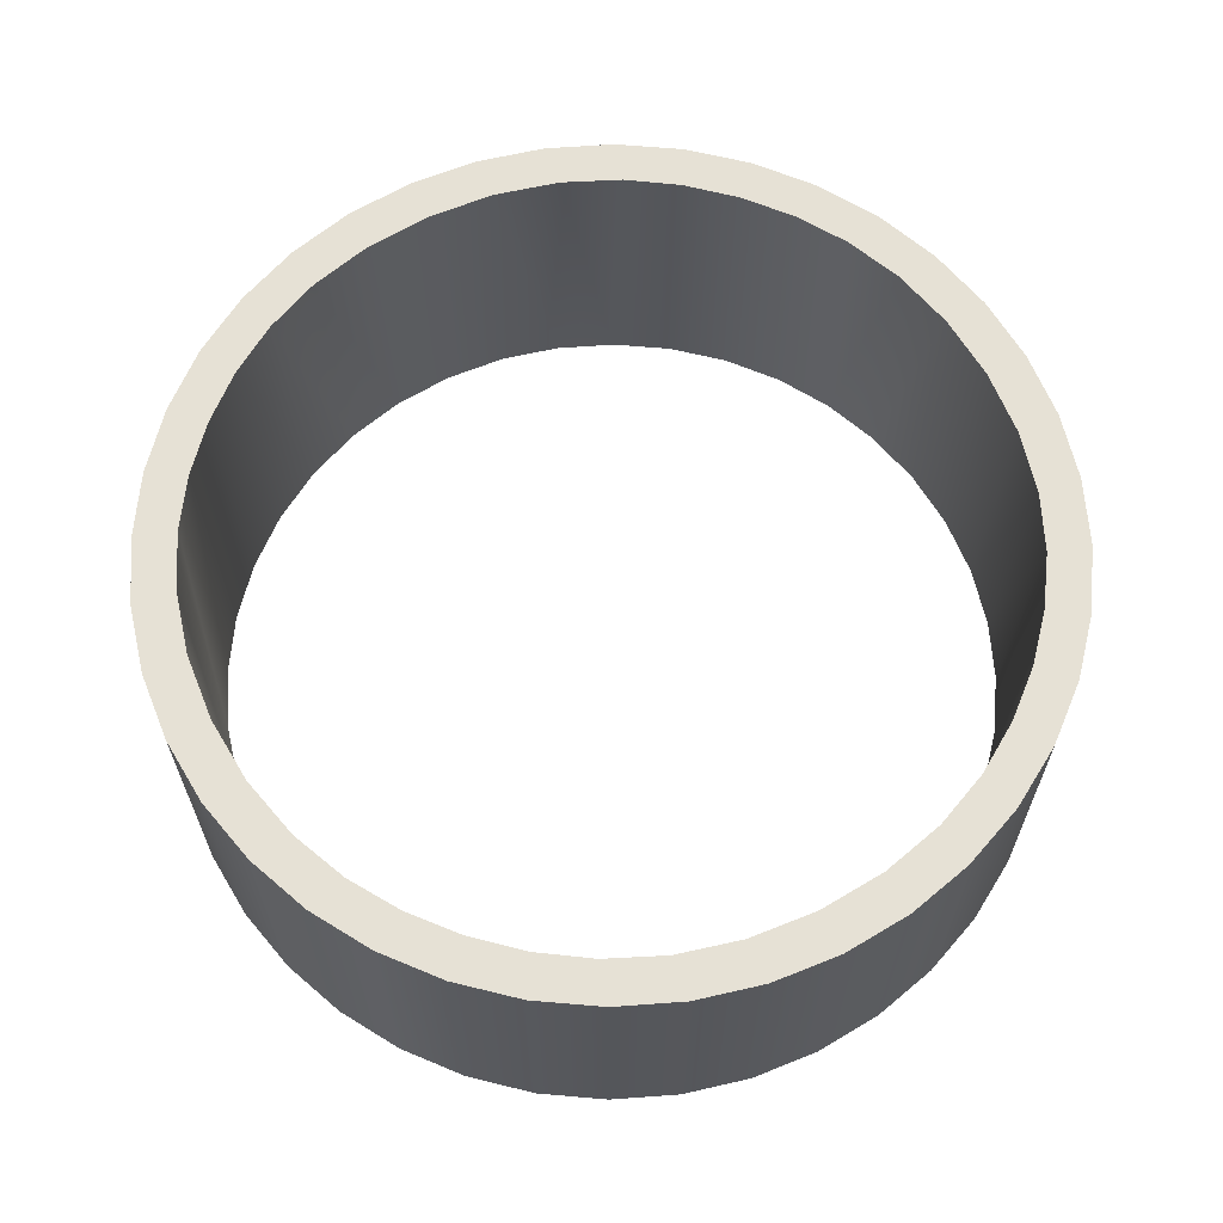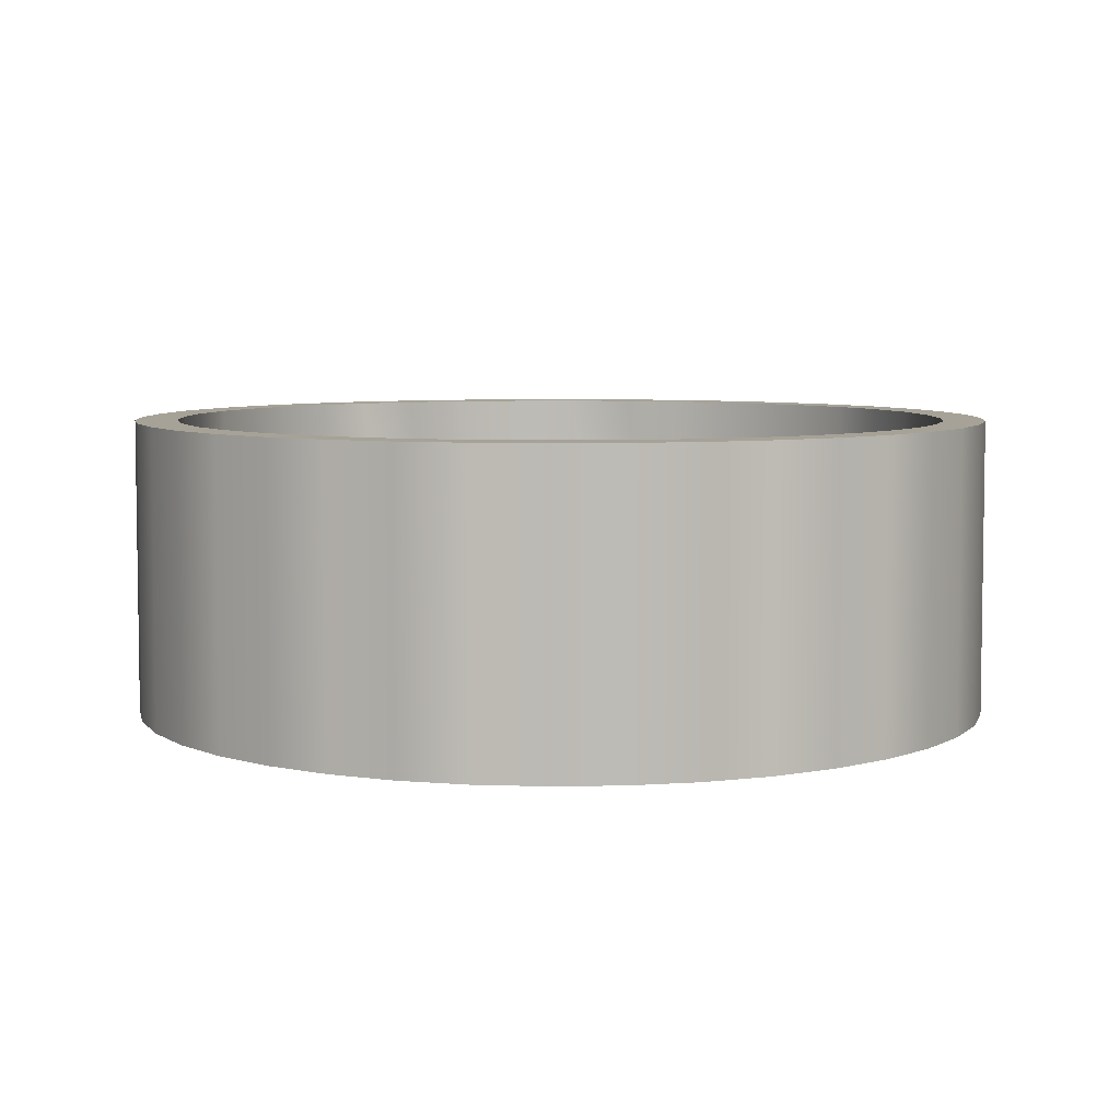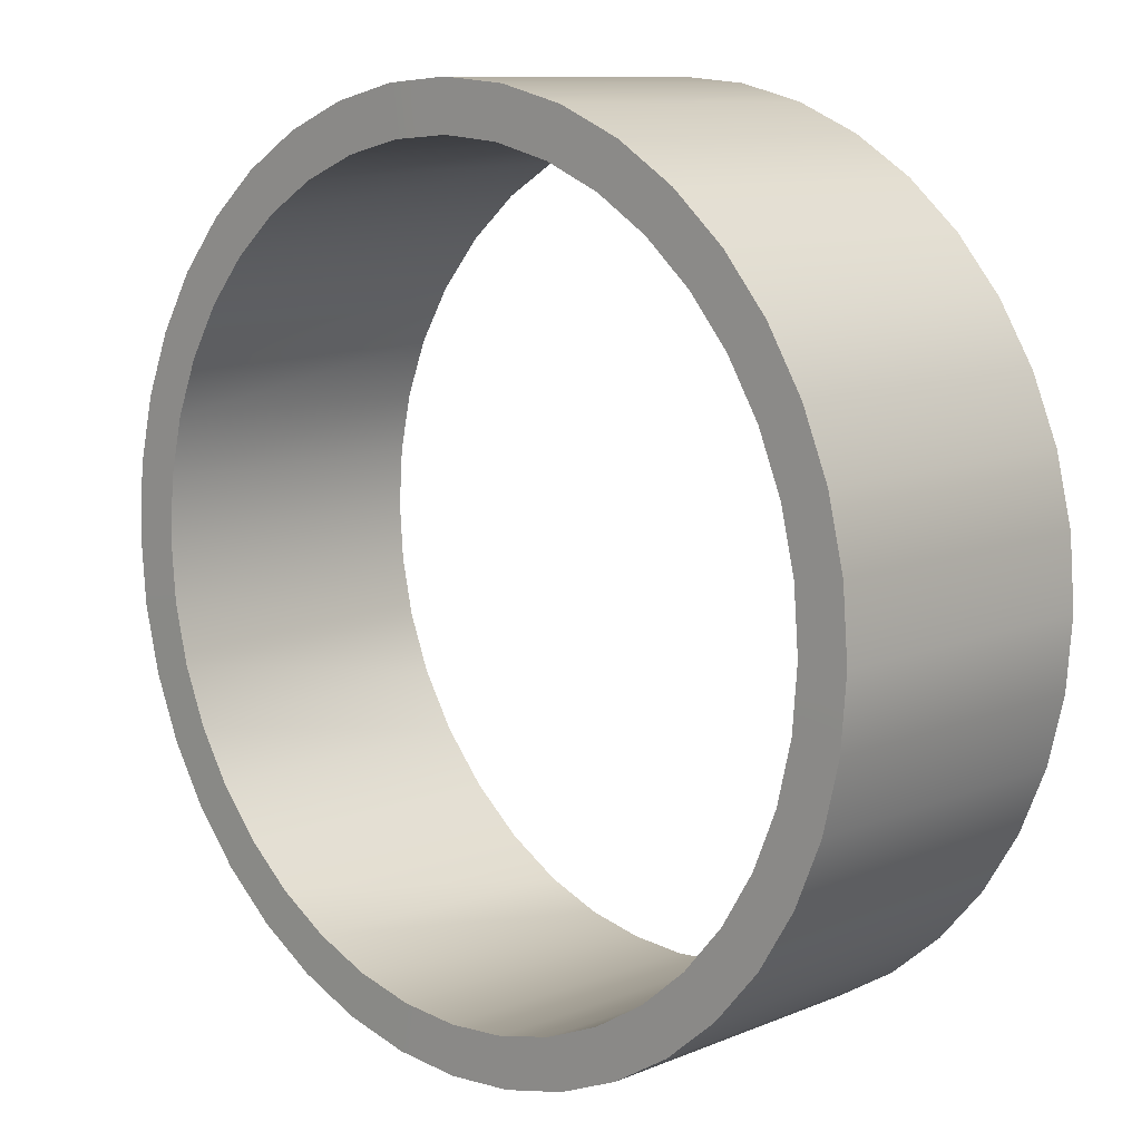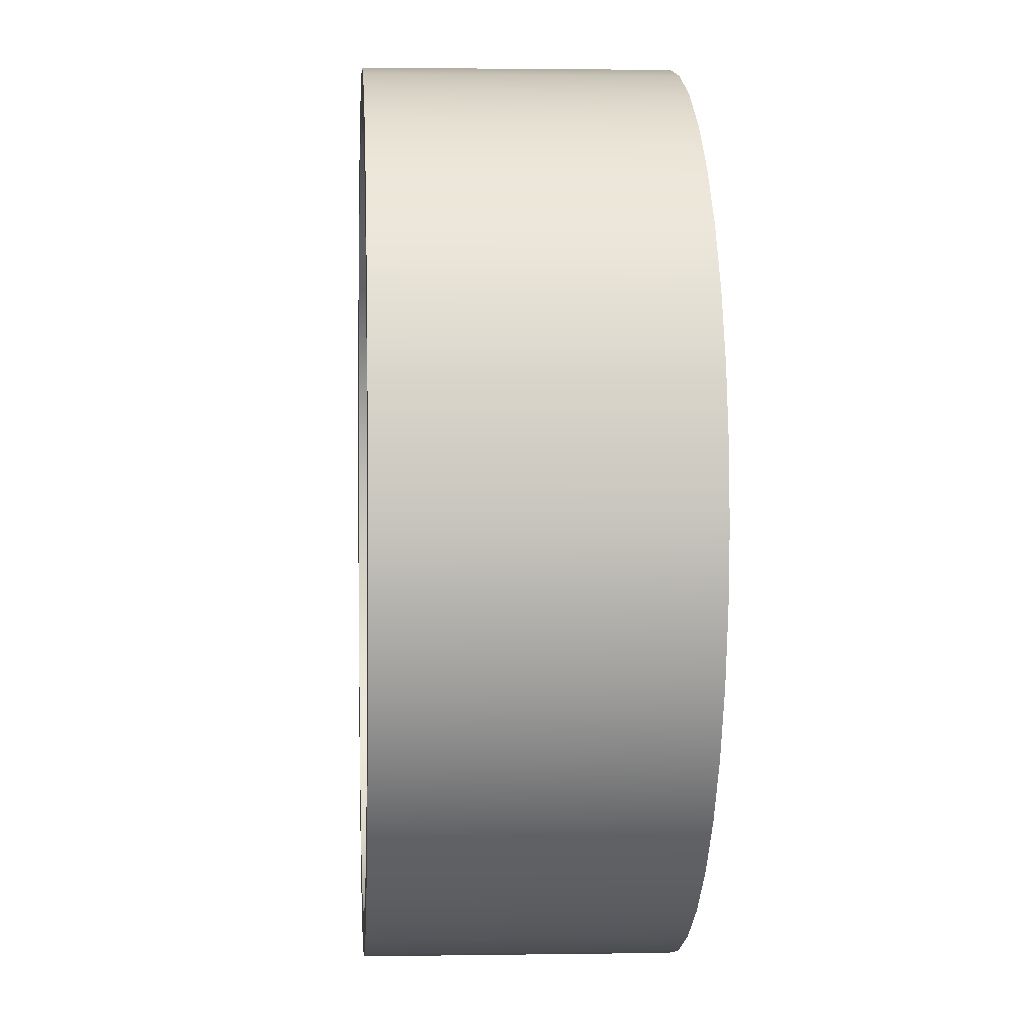
<metadata>
{"format":"obj","ext":"obj","renderer":"f3d","projection":"perspective","resolution":1024,"background":"white","views":[{"elev":64.7,"azim":108.4,"up":"+Z"},{"elev":6.4,"azim":-52.6,"up":"+Z"},{"elev":10.4,"azim":-135.6,"up":"+Y"},{"elev":1.7,"azim":85.9,"up":"+Y"}]}
</metadata>
<code>
g ENV_S01_Vacuum_Frill_MO
v -2.661 0.4235 -0.9213
v -2.688 -4.101e-05 0.9225
v -2.694 -4.101e-05 -0.9213
v -2.655 0.4225 0.9225
v -2.562 0.8346 -0.9213
v -2.557 0.8328 0.9225
v -2.4 1.225 -0.9213
v -2.395 1.222 0.9225
v -2.18 1.586 -0.9213
v -2.175 1.582 0.9225
v -1.905 1.907 -0.9213
v -1.901 1.903 0.9225
v -1.584 2.182 -0.9213
v -1.58 2.177 0.9225
v -1.223 2.402 -0.9213
v -1.22 2.397 0.9225
v -0.8326 2.564 -0.9213
v -0.8307 2.559 0.9225
v -0.4214 2.663 -0.9213
v -0.4205 2.657 0.9225
v 4.101e-05 2.696 -0.9213
v 4.101e-05 2.69 0.9225
v -2.694 -4.101e-05 -0.9213
v -2.398 -4.101e-05 -0.9222
v -2.369 0.3771 -0.9222
v -2.661 0.4235 -0.9213
v -2.281 0.743 -0.9223
v -2.562 0.8346 -0.9213
v -2.137 1.091 -0.9224
v -2.4 1.225 -0.9213
v -1.94 1.412 -0.9225
v -2.18 1.586 -0.9213
v -1.696 1.698 -0.9225
v -1.905 1.907 -0.9213
v -1.41 1.943 -0.9225
v -1.584 2.182 -0.9213
v -1.089 2.139 -0.9224
v -1.223 2.402 -0.9213
v -0.7409 2.283 -0.9223
v -0.8326 2.564 -0.9213
v -0.3751 2.371 -0.9222
v -0.4214 2.663 -0.9213
v 4.101e-05 2.4 -0.9222
v 4.101e-05 2.696 -0.9213
v -1.22 2.397 0.9225
v -0.8307 2.559 0.9225
v -0.7005 2.331 0.9225
v -1.05 2.195 0.9225
v -1.58 2.177 0.9225
v -1.396 1.986 0.9225
v -1.901 1.903 0.9225
v -1.713 1.716 0.9225
v -2.175 1.582 0.9225
v -1.983 1.399 0.9225
v -2.395 1.222 0.9225
v -2.191 1.054 0.9225
v -2.557 0.8328 0.9225
v -2.328 0.7025 0.9225
v -2.655 0.4225 0.9225
v -2.404 0.3509 0.9225
v -2.688 -4.101e-05 0.9225
v -2.428 -4.101e-05 0.9225
v -0.4205 2.657 0.9225
v 4.101e-05 2.69 0.9225
v 4.101e-05 2.431 0.9225
v -0.3518 2.406 0.9225
v -0.8307 2.559 0.9225
v -0.7005 2.331 0.9225
v -2.398 -4.101e-05 -0.9222
v -2.428 -4.101e-05 0.9225
v -2.404 0.3509 0.9225
v -2.369 0.3771 -0.9222
v -2.328 0.7025 0.9225
v -2.281 0.743 -0.9223
v -2.191 1.054 0.9225
v -2.137 1.091 -0.9224
v -1.983 1.399 0.9225
v -1.94 1.412 -0.9225
v -1.713 1.716 0.9225
v -1.696 1.698 -0.9225
v -1.396 1.986 0.9225
v -1.41 1.943 -0.9225
v -1.05 2.195 0.9225
v -1.089 2.139 -0.9224
v -0.7005 2.331 0.9225
v -0.7409 2.283 -0.9223
v -0.3518 2.406 0.9225
v -0.3751 2.371 -0.9222
v 4.101e-05 2.431 0.9225
v 4.101e-05 2.4 -0.9222
v 2.661 0.4235 -0.9213
v 2.694 -4.101e-05 -0.9213
v 2.688 -4.101e-05 0.9225
v 2.655 0.4225 0.9225
v 2.562 0.8346 -0.9213
v 2.557 0.8328 0.9225
v 2.4 1.225 -0.9213
v 2.395 1.222 0.9225
v 2.18 1.586 -0.9213
v 2.175 1.582 0.9225
v 1.905 1.907 -0.9213
v 1.901 1.903 0.9225
v 1.584 2.182 -0.9213
v 1.58 2.177 0.9225
v 1.223 2.402 -0.9213
v 1.22 2.397 0.9225
v 0.8326 2.564 -0.9213
v 0.8307 2.559 0.9225
v 0.4214 2.663 -0.9213
v 0.4205 2.657 0.9225
v 4.101e-05 2.696 -0.9213
v 4.101e-05 2.69 0.9225
v 2.694 -4.101e-05 -0.9213
v 2.369 0.3771 -0.9222
v 2.398 -4.101e-05 -0.9222
v 2.661 0.4235 -0.9213
v 2.281 0.743 -0.9223
v 2.562 0.8346 -0.9213
v 2.137 1.091 -0.9224
v 2.4 1.225 -0.9213
v 1.94 1.412 -0.9225
v 2.18 1.586 -0.9213
v 1.696 1.698 -0.9225
v 1.905 1.907 -0.9213
v 1.41 1.943 -0.9225
v 1.584 2.182 -0.9213
v 1.089 2.139 -0.9224
v 1.223 2.402 -0.9213
v 0.7409 2.283 -0.9223
v 0.8326 2.564 -0.9213
v 0.3751 2.371 -0.9222
v 0.4214 2.663 -0.9213
v 4.101e-05 2.4 -0.9222
v 4.101e-05 2.696 -0.9213
v 1.22 2.397 0.9225
v 0.7005 2.331 0.9225
v 0.8307 2.559 0.9225
v 1.05 2.195 0.9225
v 1.58 2.177 0.9225
v 1.396 1.986 0.9225
v 1.901 1.903 0.9225
v 1.713 1.716 0.9225
v 2.175 1.582 0.9225
v 1.983 1.399 0.9225
v 2.395 1.222 0.9225
v 2.191 1.054 0.9225
v 2.557 0.8328 0.9225
v 2.328 0.7025 0.9225
v 2.655 0.4225 0.9225
v 2.404 0.3509 0.9225
v 2.688 -4.101e-05 0.9225
v 2.428 -4.101e-05 0.9225
v 0.4205 2.657 0.9225
v 4.101e-05 2.431 0.9225
v 4.101e-05 2.69 0.9225
v 0.3518 2.406 0.9225
v 0.8307 2.559 0.9225
v 0.7005 2.331 0.9225
v 2.398 -4.101e-05 -0.9222
v 2.404 0.3509 0.9225
v 2.428 -4.101e-05 0.9225
v 2.369 0.3771 -0.9222
v 2.328 0.7025 0.9225
v 2.281 0.743 -0.9223
v 2.191 1.054 0.9225
v 2.137 1.091 -0.9224
v 1.983 1.399 0.9225
v 1.94 1.412 -0.9225
v 1.713 1.716 0.9225
v 1.696 1.698 -0.9225
v 1.396 1.986 0.9225
v 1.41 1.943 -0.9225
v 1.05 2.195 0.9225
v 1.089 2.139 -0.9224
v 0.7005 2.331 0.9225
v 0.7409 2.283 -0.9223
v 0.3518 2.406 0.9225
v 0.3751 2.371 -0.9222
v 4.101e-05 2.431 0.9225
v 4.101e-05 2.4 -0.9222
v -2.661 -0.4235 -0.9213
v -2.694 -4.101e-05 -0.9213
v -2.688 -4.101e-05 0.9225
v -2.655 -0.4225 0.9225
v -2.562 -0.8346 -0.9213
v -2.557 -0.8328 0.9225
v -2.4 -1.225 -0.9213
v -2.395 -1.222 0.9225
v -2.18 -1.586 -0.9213
v -2.175 -1.582 0.9225
v -1.905 -1.907 -0.9213
v -1.901 -1.903 0.9225
v -1.584 -2.182 -0.9213
v -1.58 -2.177 0.9225
v -1.223 -2.402 -0.9213
v -1.22 -2.397 0.9225
v -0.8326 -2.564 -0.9213
v -0.8307 -2.559 0.9225
v -0.4214 -2.663 -0.9213
v -0.4205 -2.657 0.9225
v 4.101e-05 -2.696 -0.9213
v 4.101e-05 -2.69 0.9225
v -2.694 -4.101e-05 -0.9213
v -2.369 -0.3771 -0.9222
v -2.398 -4.101e-05 -0.9222
v -2.661 -0.4235 -0.9213
v -2.281 -0.743 -0.9223
v -2.562 -0.8346 -0.9213
v -2.137 -1.091 -0.9224
v -2.4 -1.225 -0.9213
v -1.94 -1.412 -0.9225
v -2.18 -1.586 -0.9213
v -1.696 -1.698 -0.9225
v -1.905 -1.907 -0.9213
v -1.41 -1.943 -0.9225
v -1.584 -2.182 -0.9213
v -1.089 -2.139 -0.9224
v -1.223 -2.402 -0.9213
v -0.7409 -2.283 -0.9223
v -0.8326 -2.564 -0.9213
v -0.3751 -2.371 -0.9222
v -0.4214 -2.663 -0.9213
v 4.101e-05 -2.4 -0.9222
v 4.101e-05 -2.696 -0.9213
v -1.22 -2.397 0.9225
v -0.7005 -2.331 0.9225
v -0.8307 -2.559 0.9225
v -1.05 -2.195 0.9225
v -1.58 -2.177 0.9225
v -1.396 -1.986 0.9225
v -1.901 -1.903 0.9225
v -1.713 -1.716 0.9225
v -2.175 -1.582 0.9225
v -1.983 -1.399 0.9225
v -2.395 -1.222 0.9225
v -2.191 -1.054 0.9225
v -2.557 -0.8328 0.9225
v -2.328 -0.7025 0.9225
v -2.655 -0.4225 0.9225
v -2.404 -0.3509 0.9225
v -2.688 -4.101e-05 0.9225
v -2.428 -4.101e-05 0.9225
v -0.4205 -2.657 0.9225
v 4.101e-05 -2.431 0.9225
v 4.101e-05 -2.69 0.9225
v -0.3518 -2.406 0.9225
v -0.8307 -2.559 0.9225
v -0.7005 -2.331 0.9225
v -2.398 -4.101e-05 -0.9222
v -2.404 -0.3509 0.9225
v -2.428 -4.101e-05 0.9225
v -2.369 -0.3771 -0.9222
v -2.328 -0.7025 0.9225
v -2.281 -0.743 -0.9223
v -2.191 -1.054 0.9225
v -2.137 -1.091 -0.9224
v -1.983 -1.399 0.9225
v -1.94 -1.412 -0.9225
v -1.713 -1.716 0.9225
v -1.696 -1.698 -0.9225
v -1.396 -1.986 0.9225
v -1.41 -1.943 -0.9225
v -1.05 -2.195 0.9225
v -1.089 -2.139 -0.9224
v -0.7005 -2.331 0.9225
v -0.7409 -2.283 -0.9223
v -0.3518 -2.406 0.9225
v -0.3751 -2.371 -0.9222
v 4.101e-05 -2.431 0.9225
v 4.101e-05 -2.4 -0.9222
v 2.661 -0.4235 -0.9213
v 2.688 -4.101e-05 0.9225
v 2.694 -4.101e-05 -0.9213
v 2.655 -0.4225 0.9225
v 2.562 -0.8346 -0.9213
v 2.557 -0.8328 0.9225
v 2.4 -1.225 -0.9213
v 2.395 -1.222 0.9225
v 2.18 -1.586 -0.9213
v 2.175 -1.582 0.9225
v 1.905 -1.907 -0.9213
v 1.901 -1.903 0.9225
v 1.584 -2.182 -0.9213
v 1.58 -2.177 0.9225
v 1.223 -2.402 -0.9213
v 1.22 -2.397 0.9225
v 0.8326 -2.564 -0.9213
v 0.8307 -2.559 0.9225
v 0.4214 -2.663 -0.9213
v 0.4205 -2.657 0.9225
v 4.101e-05 -2.696 -0.9213
v 4.101e-05 -2.69 0.9225
v 2.694 -4.101e-05 -0.9213
v 2.398 -4.101e-05 -0.9222
v 2.369 -0.3771 -0.9222
v 2.661 -0.4235 -0.9213
v 2.281 -0.743 -0.9223
v 2.562 -0.8346 -0.9213
v 2.137 -1.091 -0.9224
v 2.4 -1.225 -0.9213
v 1.94 -1.412 -0.9225
v 2.18 -1.586 -0.9213
v 1.696 -1.698 -0.9225
v 1.905 -1.907 -0.9213
v 1.41 -1.943 -0.9225
v 1.584 -2.182 -0.9213
v 1.089 -2.139 -0.9224
v 1.223 -2.402 -0.9213
v 0.7409 -2.283 -0.9223
v 0.8326 -2.564 -0.9213
v 0.3751 -2.371 -0.9222
v 0.4214 -2.663 -0.9213
v 4.101e-05 -2.4 -0.9222
v 4.101e-05 -2.696 -0.9213
v 1.22 -2.397 0.9225
v 0.8307 -2.559 0.9225
v 0.7005 -2.331 0.9225
v 1.05 -2.195 0.9225
v 1.58 -2.177 0.9225
v 1.396 -1.986 0.9225
v 1.901 -1.903 0.9225
v 1.713 -1.716 0.9225
v 2.175 -1.582 0.9225
v 1.983 -1.399 0.9225
v 2.395 -1.222 0.9225
v 2.191 -1.054 0.9225
v 2.557 -0.8328 0.9225
v 2.328 -0.7025 0.9225
v 2.655 -0.4225 0.9225
v 2.404 -0.3509 0.9225
v 2.688 -4.101e-05 0.9225
v 2.428 -4.101e-05 0.9225
v 0.4205 -2.657 0.9225
v 4.101e-05 -2.69 0.9225
v 4.101e-05 -2.431 0.9225
v 0.3518 -2.406 0.9225
v 0.8307 -2.559 0.9225
v 0.7005 -2.331 0.9225
v 2.398 -4.101e-05 -0.9222
v 2.428 -4.101e-05 0.9225
v 2.404 -0.3509 0.9225
v 2.369 -0.3771 -0.9222
v 2.328 -0.7025 0.9225
v 2.281 -0.743 -0.9223
v 2.191 -1.054 0.9225
v 2.137 -1.091 -0.9224
v 1.983 -1.399 0.9225
v 1.94 -1.412 -0.9225
v 1.713 -1.716 0.9225
v 1.696 -1.698 -0.9225
v 1.396 -1.986 0.9225
v 1.41 -1.943 -0.9225
v 1.05 -2.195 0.9225
v 1.089 -2.139 -0.9224
v 0.7005 -2.331 0.9225
v 0.7409 -2.283 -0.9223
v 0.3518 -2.406 0.9225
v 0.3751 -2.371 -0.9222
v 4.101e-05 -2.431 0.9225
v 4.101e-05 -2.4 -0.9222
g ENV_S01_Vacuum_Frill_MO_0
f 3 2 1
f 2 4 1
f 1 4 5
f 4 6 5
f 5 6 7
f 6 8 7
f 7 8 9
f 8 10 9
f 9 10 11
f 10 12 11
f 11 12 13
f 12 14 13
f 13 14 15
f 14 16 15
f 15 16 17
f 16 18 17
f 17 18 19
f 18 20 19
f 19 20 21
f 20 22 21
f 25 24 23
f 26 25 23
f 27 25 26
f 28 27 26
f 29 27 28
f 30 29 28
f 31 29 30
f 32 31 30
f 33 31 32
f 34 33 32
f 35 33 34
f 36 35 34
f 37 35 36
f 38 37 36
f 39 37 38
f 40 39 38
f 41 39 40
f 42 41 40
f 43 41 42
f 44 43 42
f 47 46 45
f 48 47 45
f 48 45 49
f 50 48 49
f 50 49 51
f 52 50 51
f 52 51 53
f 54 52 53
f 54 53 55
f 56 54 55
f 56 55 57
f 58 56 57
f 58 57 59
f 60 58 59
f 60 59 61
f 62 60 61
f 65 64 63
f 66 65 63
f 66 63 67
f 68 66 67
f 71 70 69
f 72 71 69
f 73 71 72
f 74 73 72
f 75 73 74
f 76 75 74
f 77 75 76
f 78 77 76
f 79 77 78
f 80 79 78
f 81 79 80
f 82 81 80
f 83 81 82
f 84 83 82
f 85 83 84
f 86 85 84
f 87 85 86
f 88 87 86
f 89 87 88
f 90 89 88
f 93 92 91
f 94 93 91
f 94 91 95
f 96 94 95
f 96 95 97
f 98 96 97
f 98 97 99
f 100 98 99
f 100 99 101
f 102 100 101
f 102 101 103
f 104 102 103
f 104 103 105
f 106 104 105
f 106 105 107
f 108 106 107
f 108 107 109
f 110 108 109
f 110 109 111
f 112 110 111
f 115 114 113
f 114 116 113
f 114 117 116
f 117 118 116
f 117 119 118
f 119 120 118
f 119 121 120
f 121 122 120
f 121 123 122
f 123 124 122
f 123 125 124
f 125 126 124
f 125 127 126
f 127 128 126
f 127 129 128
f 129 130 128
f 129 131 130
f 131 132 130
f 131 133 132
f 133 134 132
f 137 136 135
f 136 138 135
f 135 138 139
f 138 140 139
f 139 140 141
f 140 142 141
f 141 142 143
f 142 144 143
f 143 144 145
f 144 146 145
f 145 146 147
f 146 148 147
f 147 148 149
f 148 150 149
f 149 150 151
f 150 152 151
f 155 154 153
f 154 156 153
f 153 156 157
f 156 158 157
f 161 160 159
f 160 162 159
f 160 163 162
f 163 164 162
f 163 165 164
f 165 166 164
f 165 167 166
f 167 168 166
f 167 169 168
f 169 170 168
f 169 171 170
f 171 172 170
f 171 173 172
f 173 174 172
f 173 175 174
f 175 176 174
f 175 177 176
f 177 178 176
f 177 179 178
f 179 180 178
f 183 182 181
f 184 183 181
f 184 181 185
f 186 184 185
f 186 185 187
f 188 186 187
f 188 187 189
f 190 188 189
f 190 189 191
f 192 190 191
f 192 191 193
f 194 192 193
f 194 193 195
f 196 194 195
f 196 195 197
f 198 196 197
f 198 197 199
f 200 198 199
f 200 199 201
f 202 200 201
f 205 204 203
f 204 206 203
f 204 207 206
f 207 208 206
f 207 209 208
f 209 210 208
f 209 211 210
f 211 212 210
f 211 213 212
f 213 214 212
f 213 215 214
f 215 216 214
f 215 217 216
f 217 218 216
f 217 219 218
f 219 220 218
f 219 221 220
f 221 222 220
f 221 223 222
f 223 224 222
f 227 226 225
f 226 228 225
f 225 228 229
f 228 230 229
f 229 230 231
f 230 232 231
f 231 232 233
f 232 234 233
f 233 234 235
f 234 236 235
f 235 236 237
f 236 238 237
f 237 238 239
f 238 240 239
f 239 240 241
f 240 242 241
f 245 244 243
f 244 246 243
f 243 246 247
f 246 248 247
f 251 250 249
f 250 252 249
f 250 253 252
f 253 254 252
f 253 255 254
f 255 256 254
f 255 257 256
f 257 258 256
f 257 259 258
f 259 260 258
f 259 261 260
f 261 262 260
f 261 263 262
f 263 264 262
f 263 265 264
f 265 266 264
f 265 267 266
f 267 268 266
f 267 269 268
f 269 270 268
f 273 272 271
f 272 274 271
f 271 274 275
f 274 276 275
f 275 276 277
f 276 278 277
f 277 278 279
f 278 280 279
f 279 280 281
f 280 282 281
f 281 282 283
f 282 284 283
f 283 284 285
f 284 286 285
f 285 286 287
f 286 288 287
f 287 288 289
f 288 290 289
f 289 290 291
f 290 292 291
f 295 294 293
f 296 295 293
f 297 295 296
f 298 297 296
f 299 297 298
f 300 299 298
f 301 299 300
f 302 301 300
f 303 301 302
f 304 303 302
f 305 303 304
f 306 305 304
f 307 305 306
f 308 307 306
f 309 307 308
f 310 309 308
f 311 309 310
f 312 311 310
f 313 311 312
f 314 313 312
f 317 316 315
f 318 317 315
f 318 315 319
f 320 318 319
f 320 319 321
f 322 320 321
f 322 321 323
f 324 322 323
f 324 323 325
f 326 324 325
f 326 325 327
f 328 326 327
f 328 327 329
f 330 328 329
f 330 329 331
f 332 330 331
f 335 334 333
f 336 335 333
f 336 333 337
f 338 336 337
f 341 340 339
f 342 341 339
f 343 341 342
f 344 343 342
f 345 343 344
f 346 345 344
f 347 345 346
f 348 347 346
f 349 347 348
f 350 349 348
f 351 349 350
f 352 351 350
f 353 351 352
f 354 353 352
f 355 353 354
f 356 355 354
f 357 355 356
f 358 357 356
f 359 357 358
f 360 359 358

</code>
